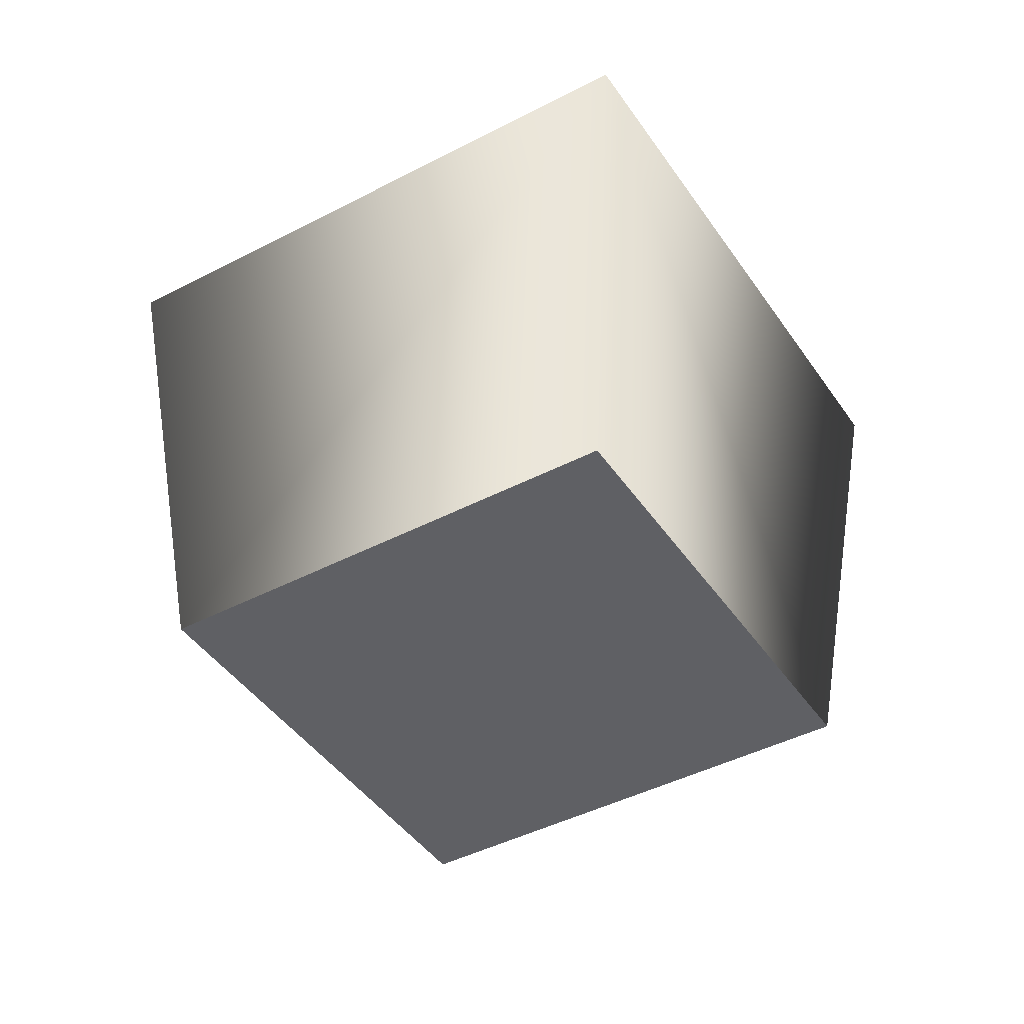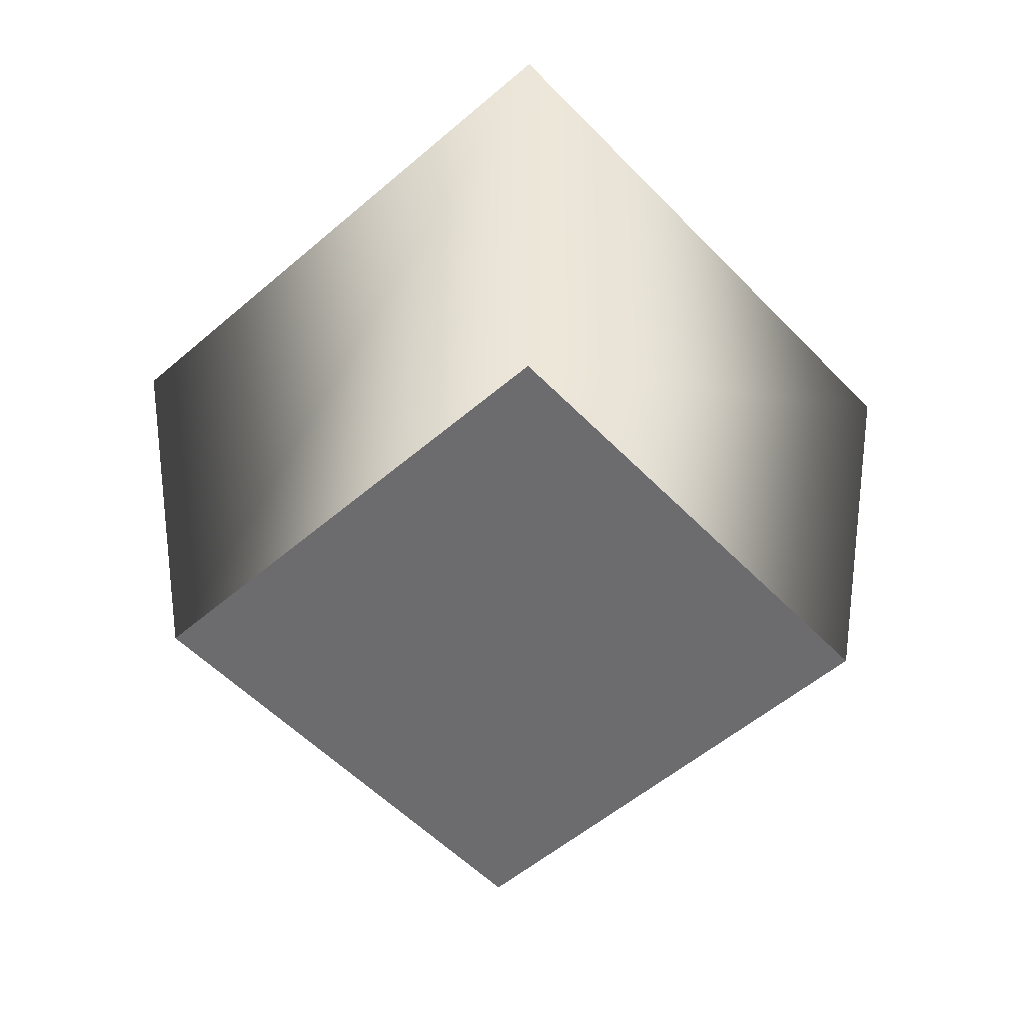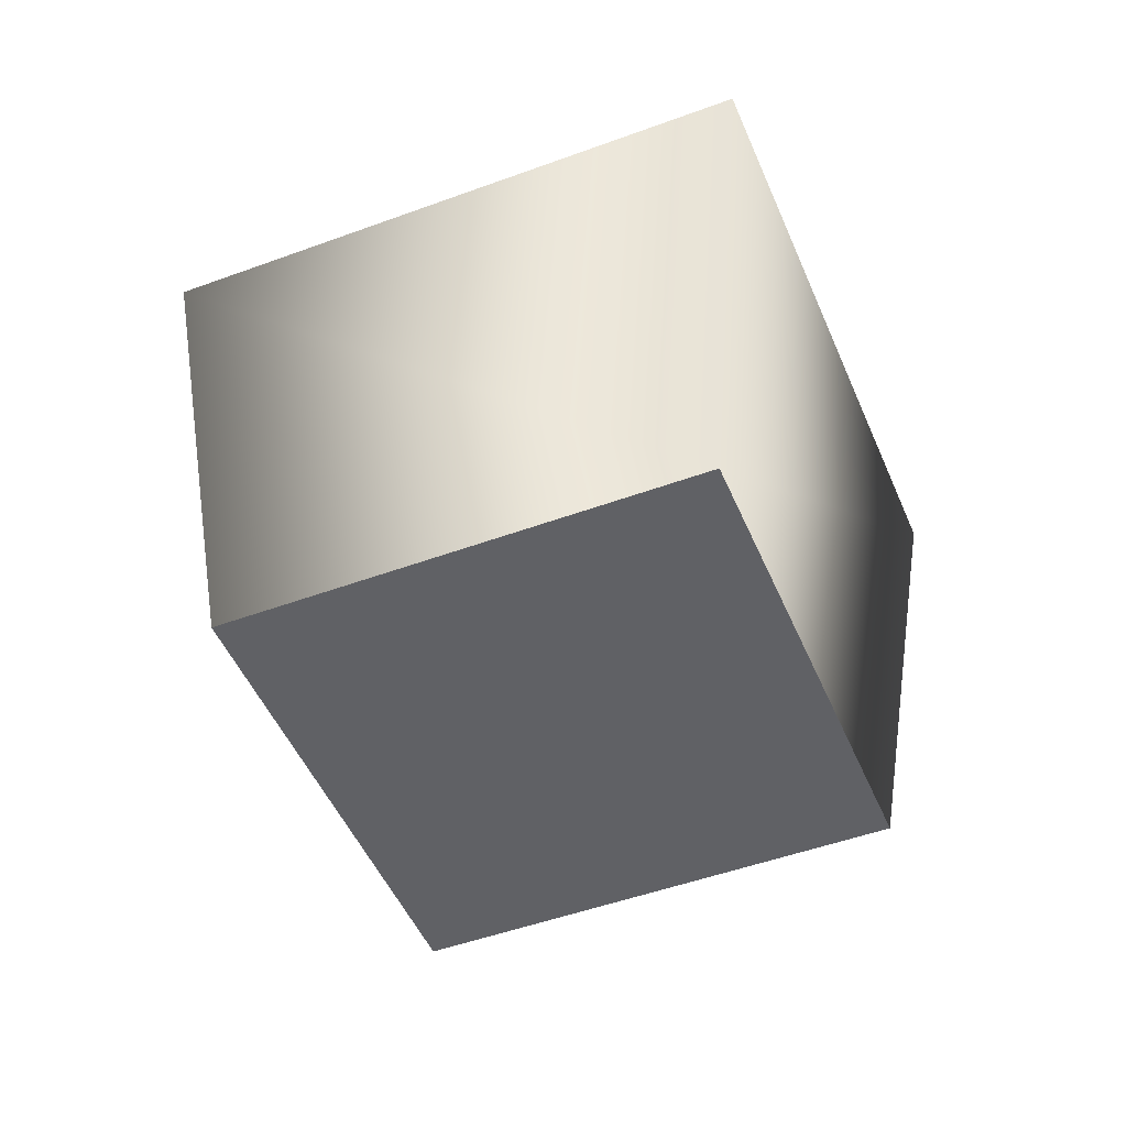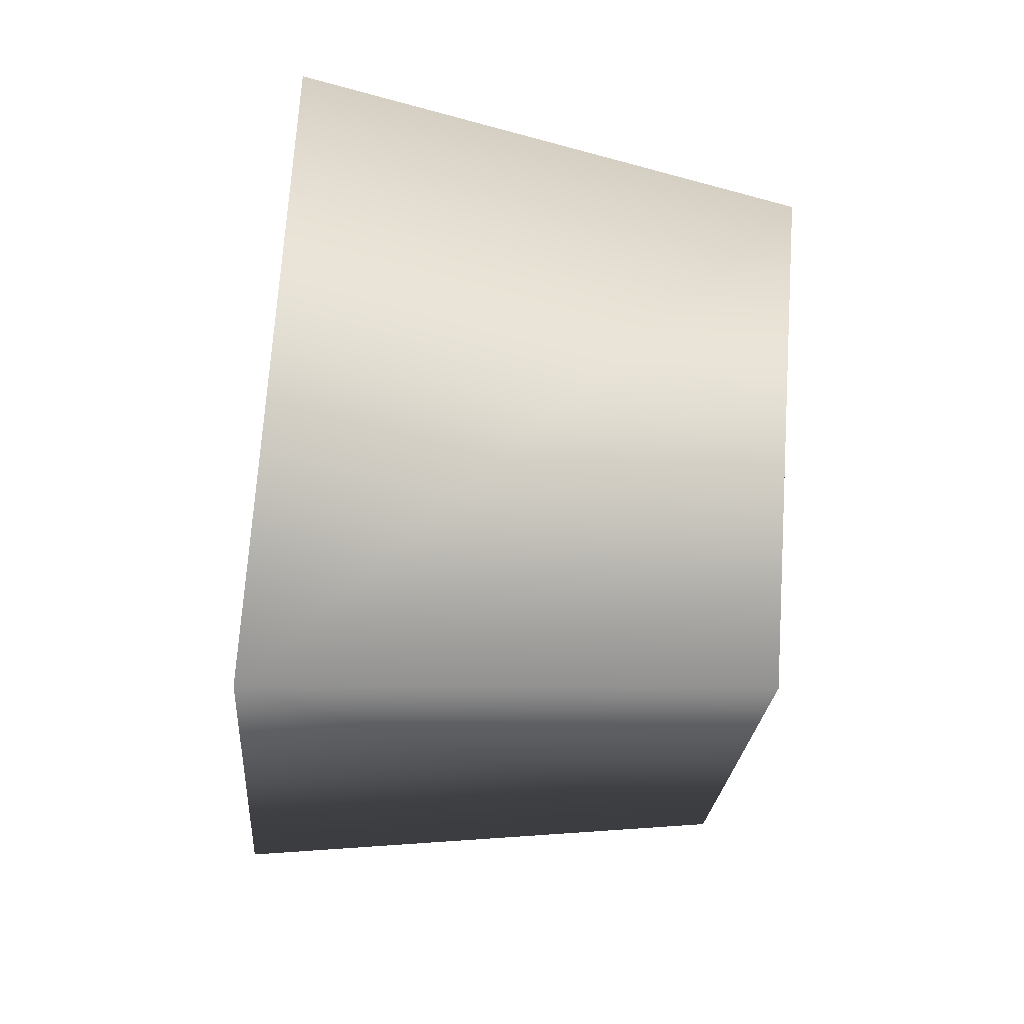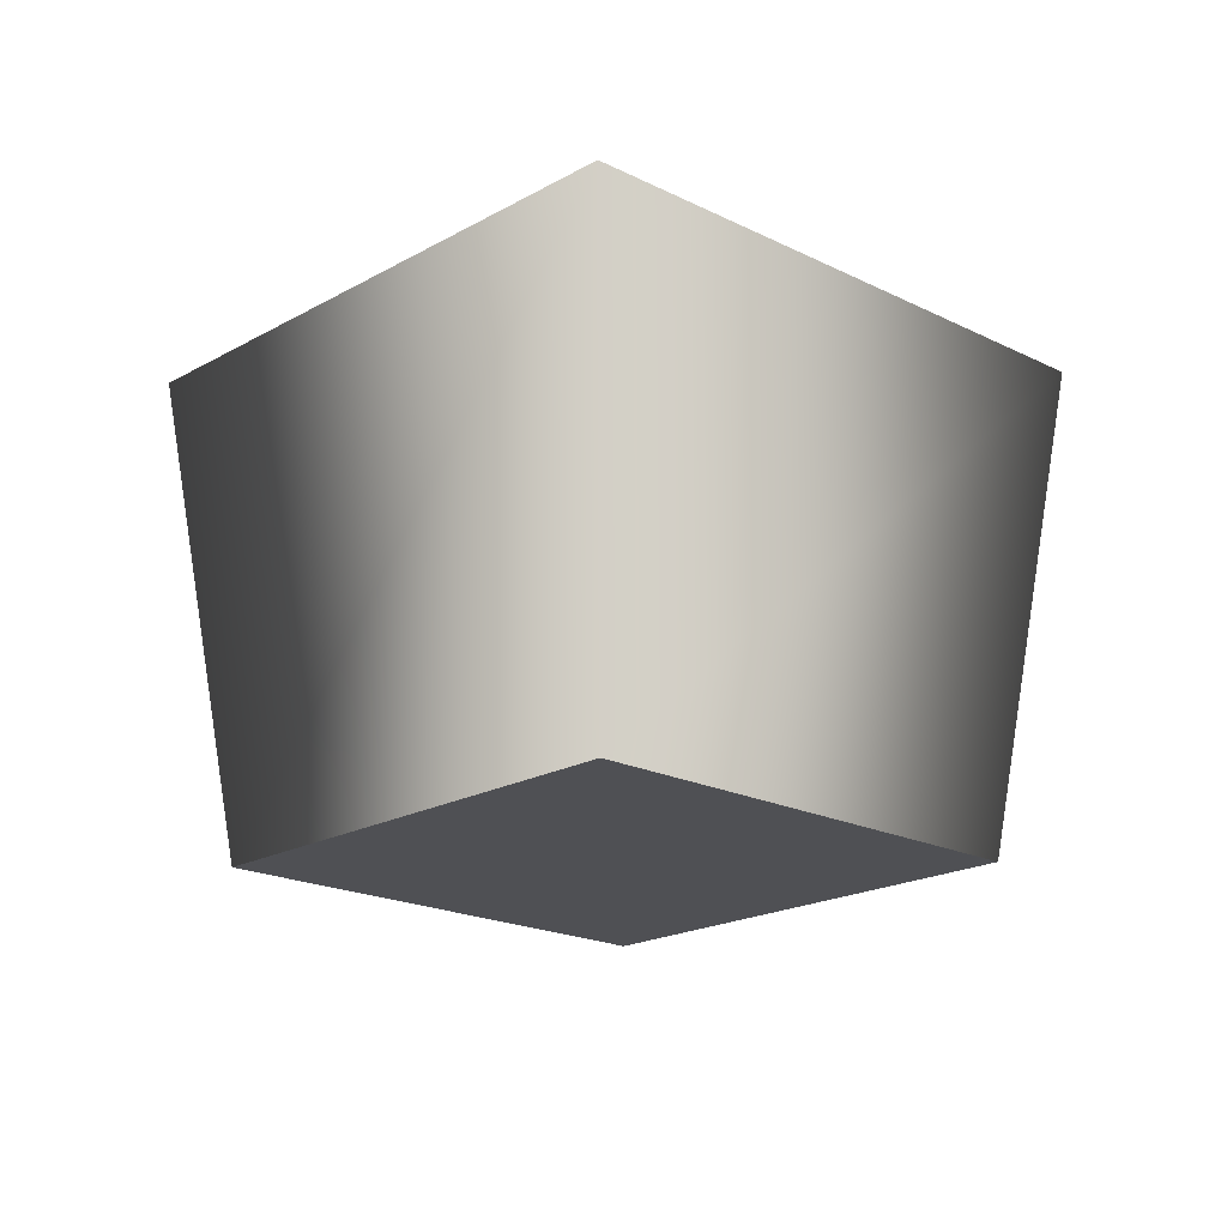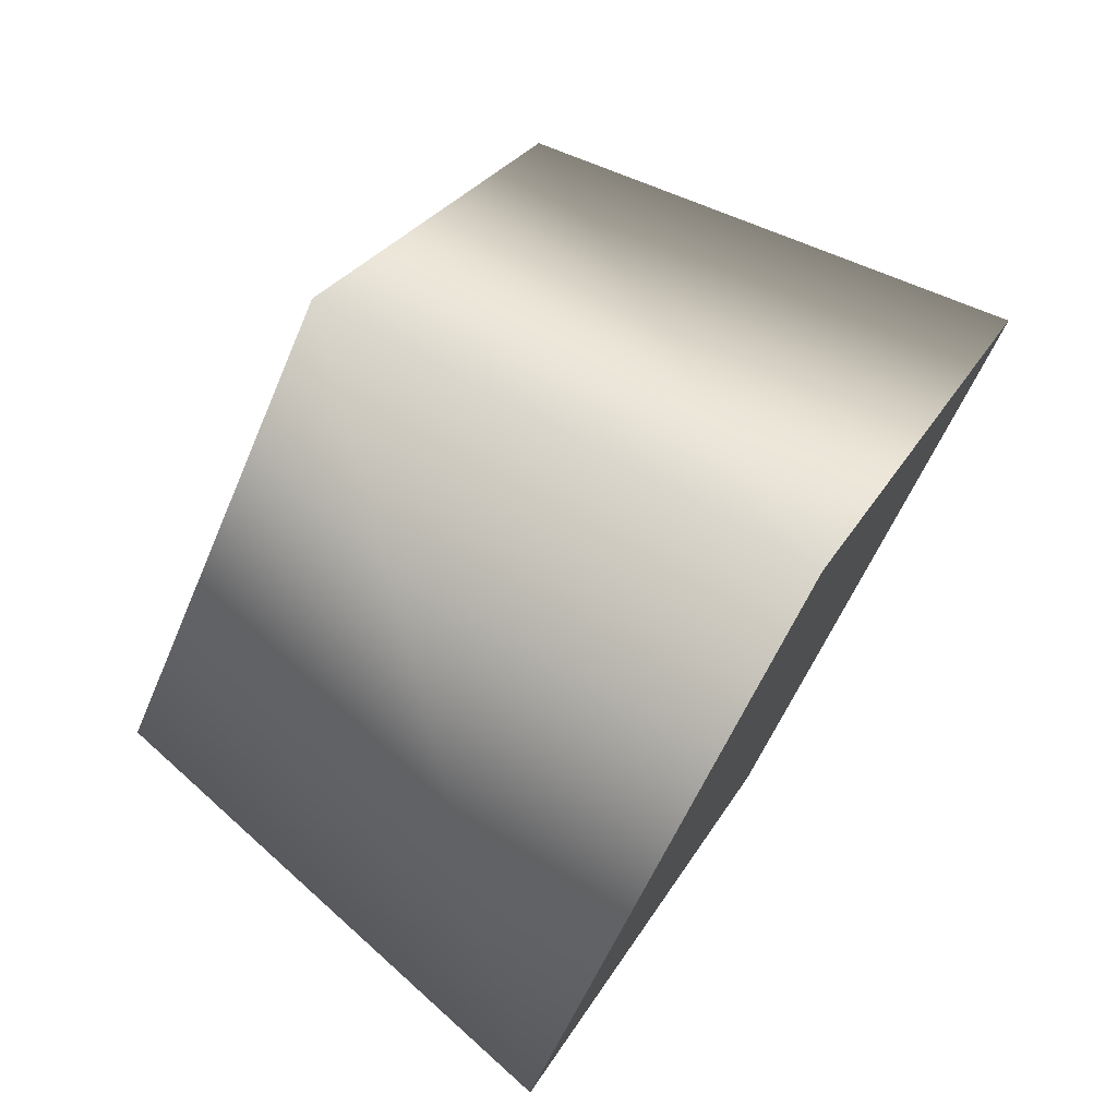
<metadata>
{"format":"obj","ext":"obj","renderer":"f3d","projection":"perspective","resolution":1024,"background":"white","views":[{"elev":-43.5,"azim":166.7,"up":"+Y"},{"elev":-53.8,"azim":87.5,"up":"+Y"},{"elev":-48.7,"azim":-112.7,"up":"+Y"},{"elev":-66.6,"azim":-95.4,"up":"+Z"},{"elev":-19.2,"azim":91.7,"up":"+Y"},{"elev":74.7,"azim":122.1,"up":"+Z"}]}
</metadata>
<code>
g t074v001_l
v 6.721e-18 0.5 -0.4473
v -0.4477 0.5 -4.877e-17
v -0.3607 0 1.23e-17
v 5.414e-18 0 -0.3603
v 0.3607 0 -1.23e-17
v 0.4477 0.5 -7.93e-17
v -0.3607 0 1.23e-17
v -0.4477 0.5 -4.877e-17
v -6.721e-18 0.5 0.4473
v -5.414e-18 0 0.3603
v 0.4477 0.5 -7.93e-17
v 0.3607 0 -1.23e-17
v -5.414e-18 0 0.3603
v 0.3607 0 -1.23e-17
v -0.3607 0 1.23e-17
v 5.414e-18 0 -0.3603
v 6.721e-18 0.5 -0.4473
v 0.4477 0.5 -7.93e-17
v -0.4477 0.5 -4.877e-17
v -6.721e-18 0.5 0.4473
g t074v001_l_0
f 3 2 1
f 4 3 1
f 4 1 5
f 1 6 5
f 9 8 7
f 10 9 7
f 11 9 10
f 12 11 10
f 15 14 13
f 14 15 16
f 19 18 17
f 18 19 20

</code>
